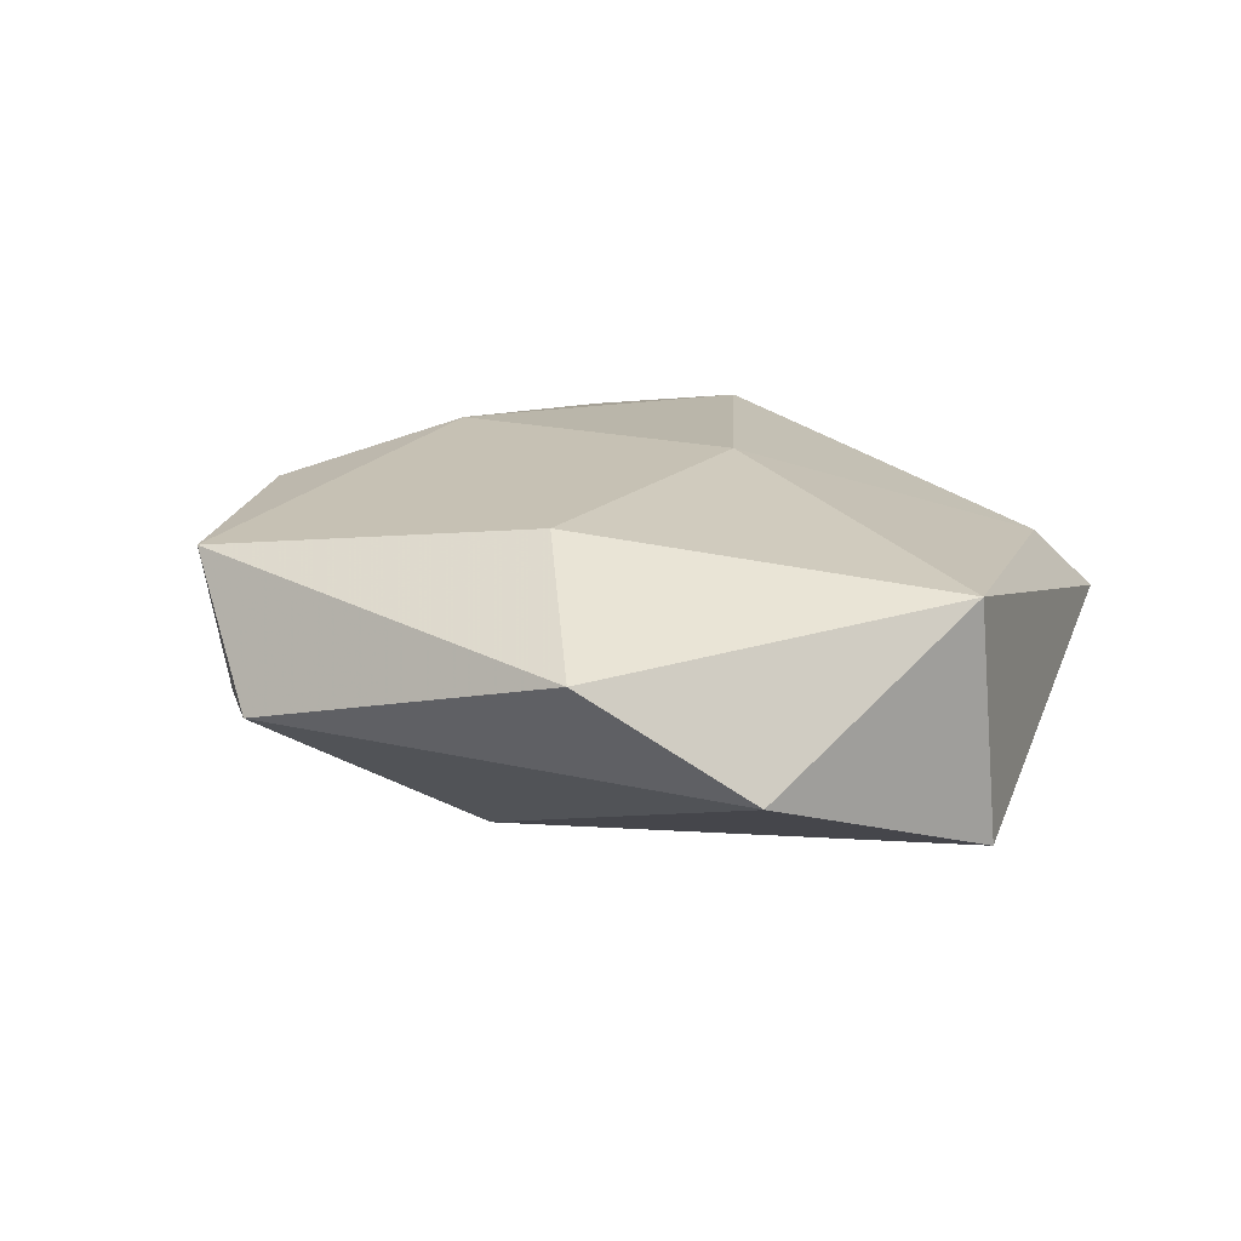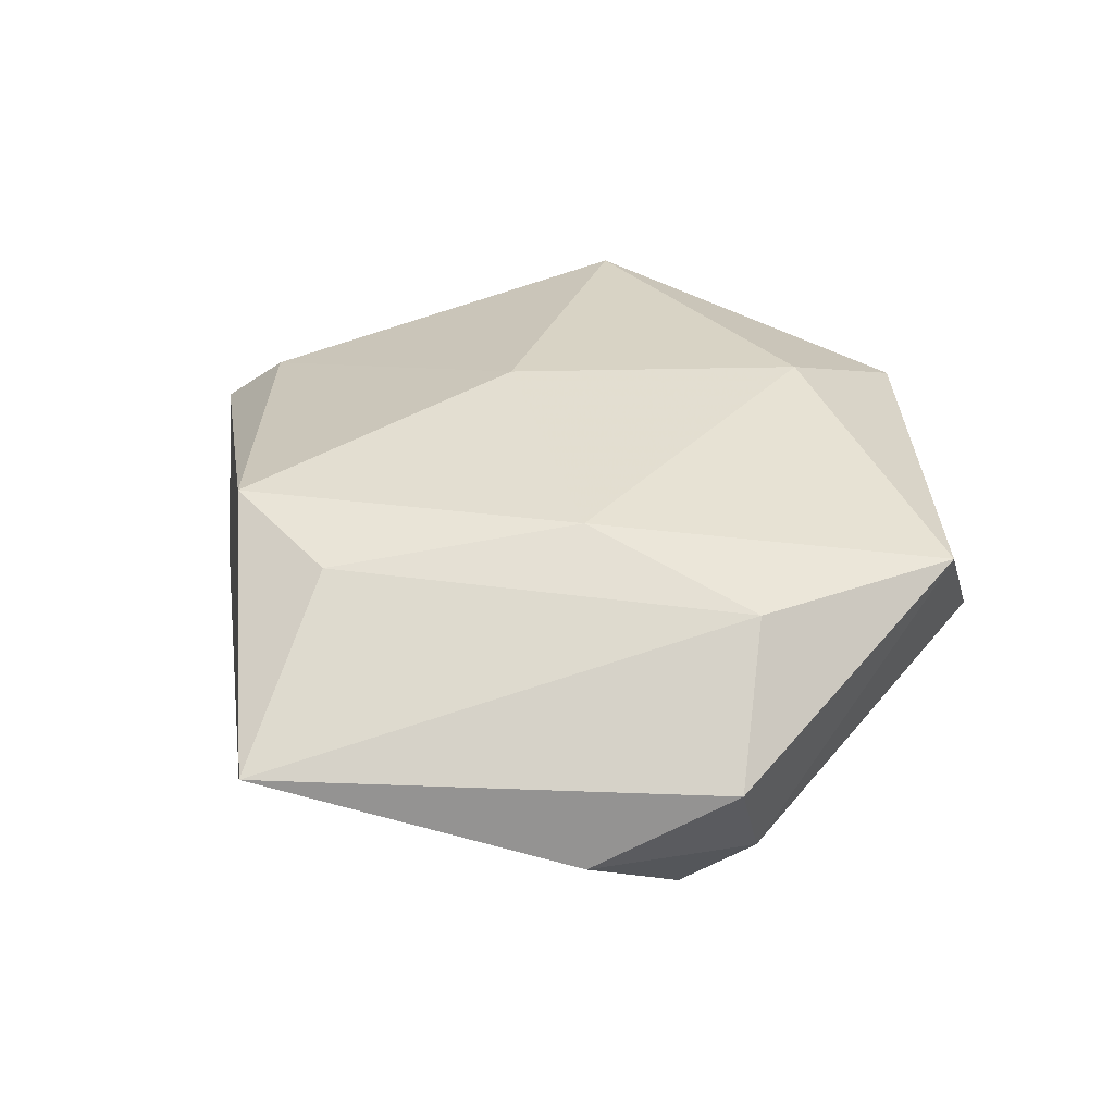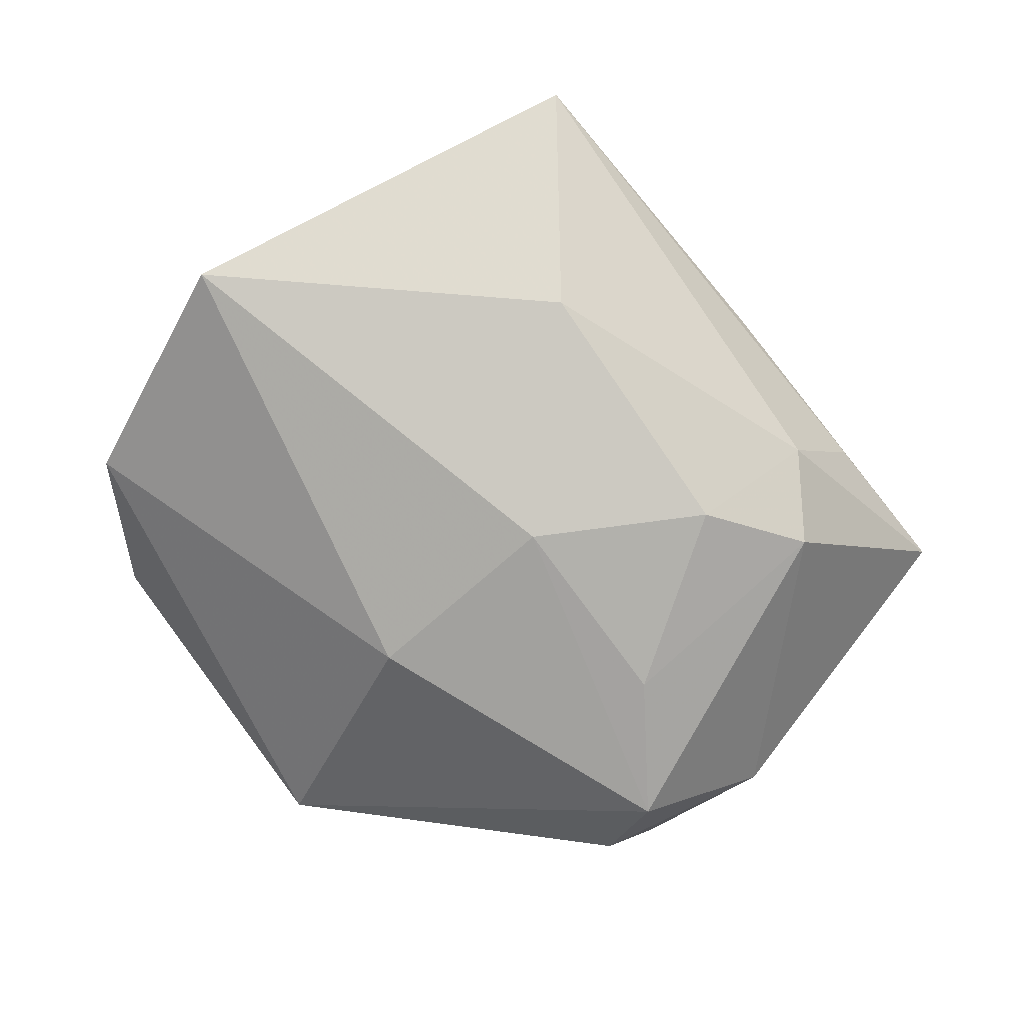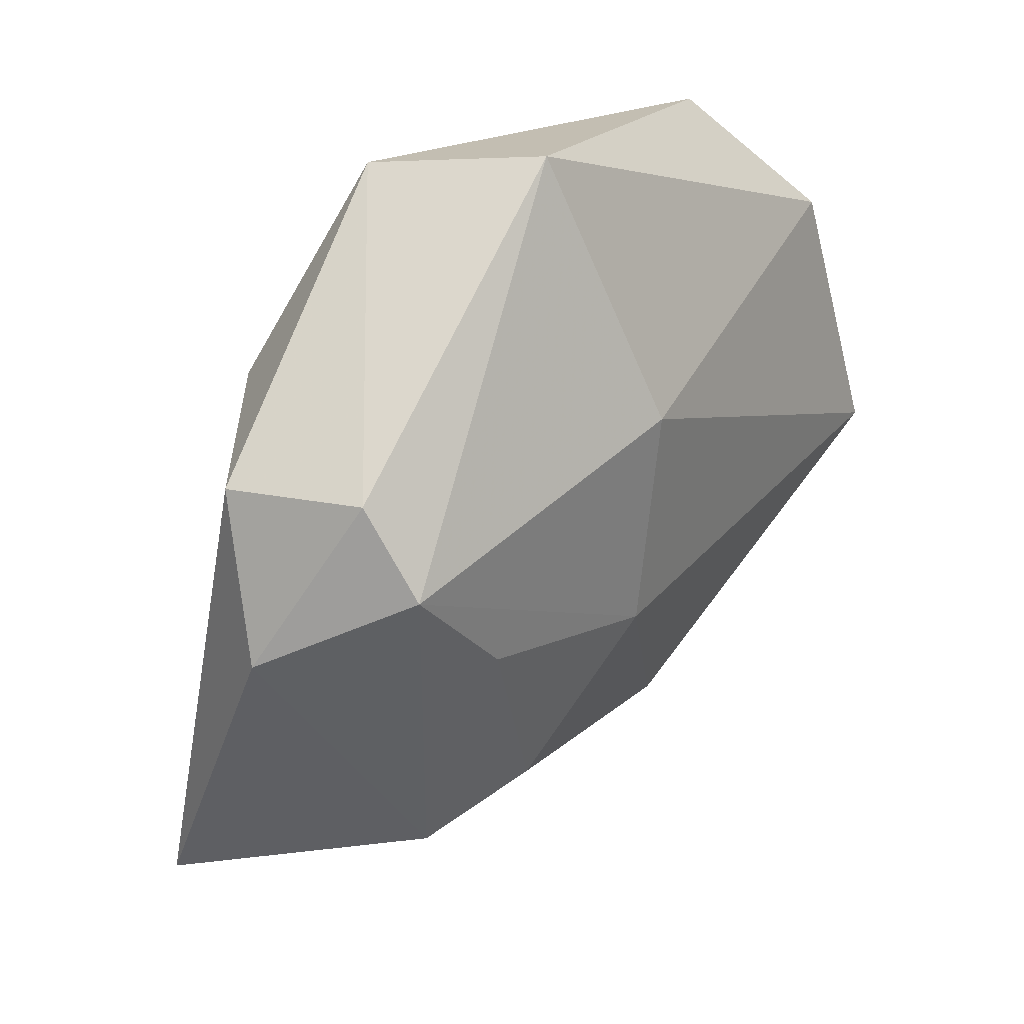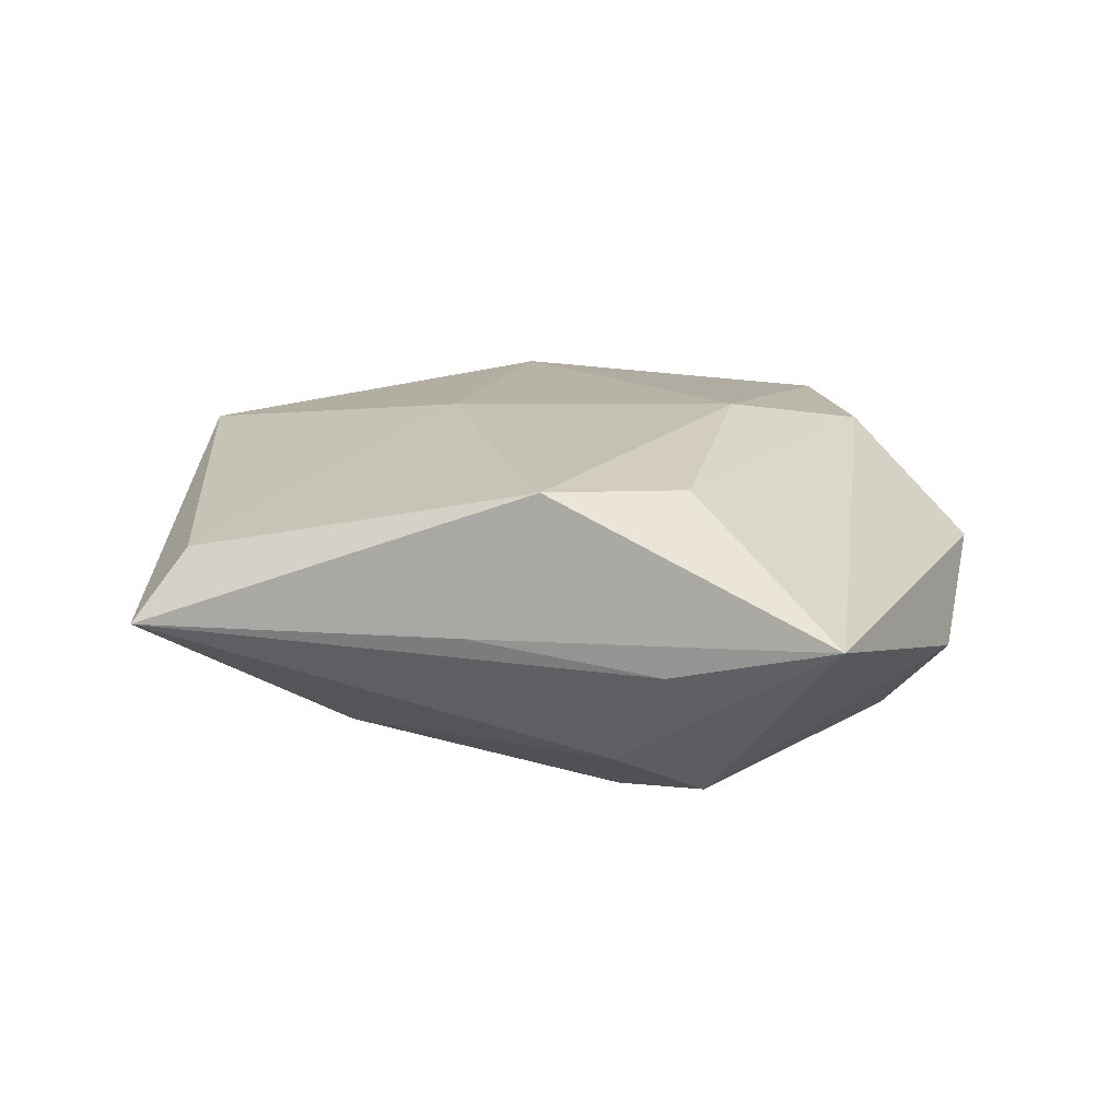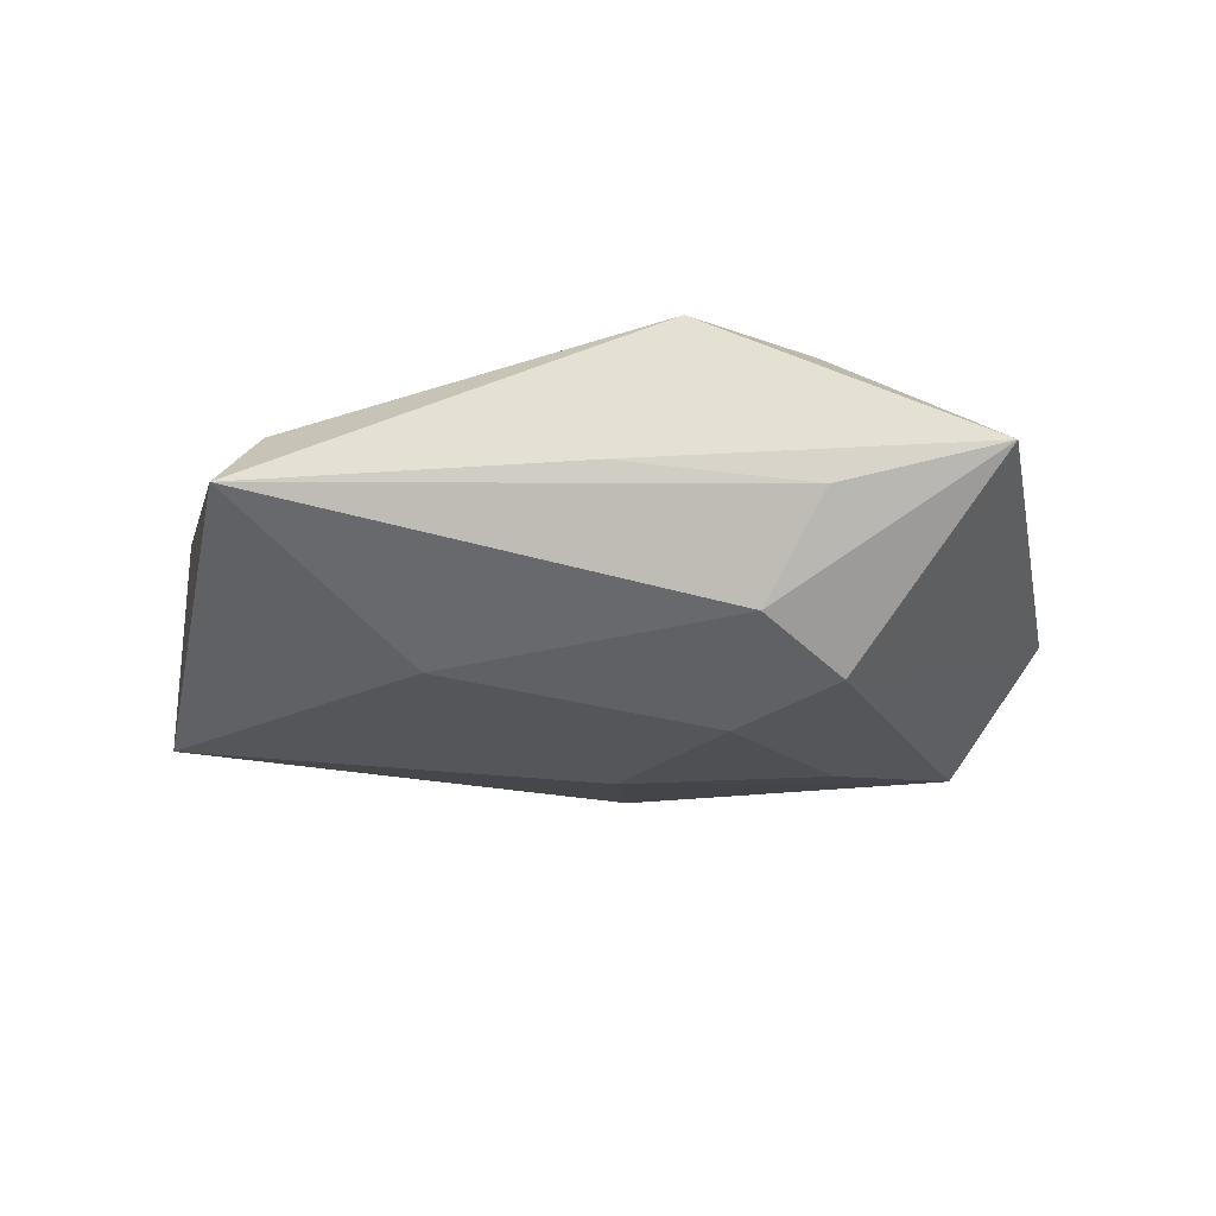
<metadata>
{"format":"obj","ext":"obj","renderer":"f3d","projection":"perspective","resolution":1024,"background":"white","views":[{"elev":13.8,"azim":-127.9,"up":"+Z"},{"elev":38.1,"azim":101.7,"up":"+Z"},{"elev":-79.1,"azim":-31.7,"up":"+Z"},{"elev":42.6,"azim":132.4,"up":"+Y"},{"elev":17.7,"azim":34.1,"up":"+Z"},{"elev":-16.6,"azim":19.5,"up":"+Z"}]}
</metadata>
<code>
v 0.02637 0.0272 0.01509
v 0.03497 0.02926 -0.0114
v 0.04166 0.02805 0.002124
v -0.05 -0.008824 -0.01538
v 0.02502 0.005937 -0.02087
v 0.002581 -0.003236 -0.02202
v -0.004449 0.02057 -0.01879
v 0.03496 0.02048 -0.01911
v -0.00921 -0.008911 0.01924
v 0.03489 -0.03156 6.553e-05
v 0.05277 -0.02531 0.00471
v -0.02185 -0.04325 0.00786
v -0.03842 0.03565 0.006045
v -0.05117 -0.004983 0.01098
v -0.009499 -0.02963 -0.01488
v 0.02698 -0.02932 -0.01167
v -0.002766 0.04921 -0.002593
v -0.04895 0.02076 -0.005989
v 0.04756 0.01192 -0.006515
v 0.008942 0.04726 0.0128
v 0.02063 0.006146 0.02032
v -0.02132 0.02481 0.01663
v 0.01984 -0.01691 -0.02058
v 0.02084 -0.03442 0.01901
v 0.01392 -0.03913 0.002614
v 0.03141 -0.02128 0.01786
v 0.03316 -0.02012 -0.01706
v -0.02346 -0.05138 0.000532
f 18 17 7
f 7 17 8
f 20 22 21
f 21 22 9
f 19 3 11
f 11 27 19
f 19 27 8
f 8 17 2
f 2 19 8
f 3 19 2
f 2 17 20
f 20 3 2
f 8 27 5
f 20 17 13
f 13 22 20
f 13 17 18
f 24 21 9
f 11 3 1
f 1 3 20
f 20 21 1
f 15 28 4
f 18 7 4
f 16 28 15
f 16 10 28
f 16 27 11
f 11 10 16
f 23 5 27
f 23 16 15
f 27 16 23
f 14 13 18
f 18 4 14
f 14 4 28
f 9 22 14
f 22 13 14
f 26 24 11
f 21 24 26
f 11 1 26
f 26 1 21
f 11 24 25
f 25 24 28
f 25 10 11
f 28 10 25
f 15 4 6
f 6 23 15
f 6 4 7
f 5 23 6
f 6 7 8
f 8 5 6
f 12 24 9
f 9 14 12
f 28 24 12
f 12 14 28

</code>
